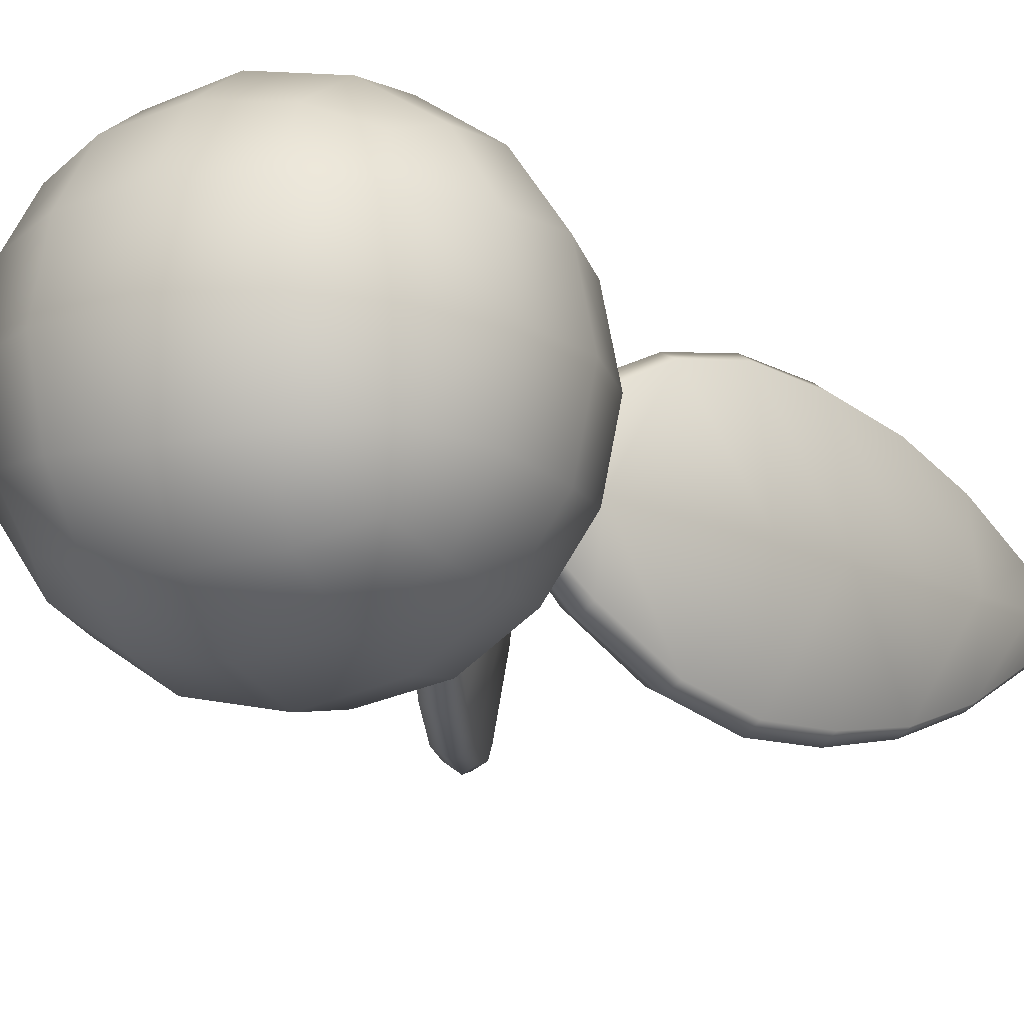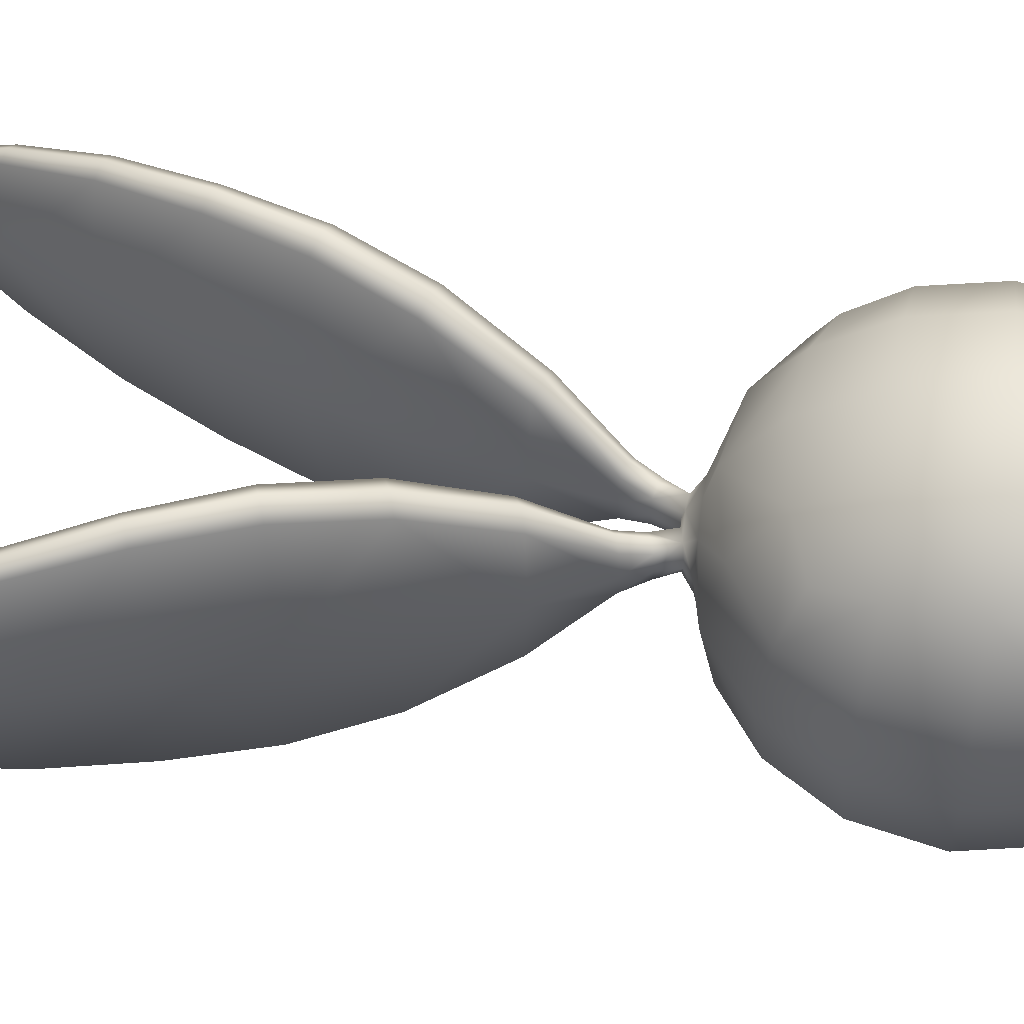
<metadata>
{"format":"obj","ext":"obj","renderer":"f3d","projection":"perspective","resolution":1024,"background":"white","views":[{"elev":-14.1,"azim":23.8,"up":"+Z"},{"elev":53.7,"azim":-81.7,"up":"+Z"}]}
</metadata>
<code>
g pm0820_00_HimeriASkin
v 0.003607 -0.3654 -0.003228
v 0.0009615 -0.3684 -0.002161
v 0.003279 -0.3688 -0.002611
v 0.002247 -0.3649 -0.002323
v 0.00029 -0.3683 -3.458e-05
v 0.004913 -0.3619 -0.004953
v 0.001686 -0.3648 -1.571e-06
v 0.0009092 -0.3684 0.002055
v 0.003485 -0.3613 -0.003654
v 0.002214 -0.3649 0.002275
v 0.003265 -0.3688 0.002561
v 0.003607 -0.3655 0.003226
v 0.002938 -0.3612 7e-06
v 0.003444 -0.3613 0.003601
v 0.004912 -0.3619 0.004957
v 0.008381 -0.3523 0.01277
v 0.006117 -0.3514 0.01119
v 0.01299 -0.3397 0.0191
v 0.006105 -0.3514 -0.01118
v 0.008381 -0.3523 -0.01276
v 0.01299 -0.3397 -0.01908
v 0.004672 -0.351 4.259e-06
v 0.01052 -0.3388 0.01773
v 0.01051 -0.3388 -0.01771
v 0.01508 -0.3265 0.02029
v 0.01747 -0.3274 0.02191
v 0.008054 -0.3378 8.869e-06
v 0.01211 -0.3254 9.699e-06
v 0.01508 -0.3265 -0.02027
v 0.01747 -0.3274 -0.02189
v 0.01998 -0.3138 0.01965
v 0.02212 -0.3146 0.02127
v 0.02688 -0.3015 0.01848
v 0.01687 -0.3126 9.999e-06
v 0.01998 -0.3138 -0.01963
v 0.02212 -0.3146 -0.02125
v 0.02688 -0.3015 -0.01846
v 0.02498 -0.3008 -0.01724
v 0.03134 -0.2893 -0.01359
v 0.02498 -0.3008 0.01726
v 0.03134 -0.2893 0.01361
v 0.02228 -0.2998 9.999e-06
v 0.02767 -0.2881 9.999e-06
v 0.02973 -0.2888 -0.01272
v 0.02973 -0.2888 0.01274
v 0.03397 -0.2781 0.006298
v 0.03554 -0.2777 0.006711
v 0.03397 -0.2781 -0.006278
v 0.03554 -0.2777 -0.006691
v 0.03274 -0.278 9.999e-06
v 0.03688 -0.2708 9.999e-06
v 0.03854 -0.2695 9.999e-06
v -1.063e-31 -0.3717 -0.01212
v 0.004331 -0.3704 -0.004879
v -1.059e-31 -0.3704 -0.006246
v 0.01124 -0.3737 -0.01124
v 0.01028 -0.3796 -0.02037
v 0.02037 -0.3796 -0.01028
v -1.085e-31 -0.3783 -0.02165
v 0.006246 -0.3704 -1.431e-09
v -1.117e-31 -0.388 -0.028
v 0.01212 -0.3717 -1.431e-09
v 0.00429 -0.3704 0.004908
v 0.01124 -0.3737 0.01124
v 0.02037 -0.3796 0.01028
v 0.01028 -0.3796 0.02037
v -1.059e-31 -0.3704 0.006246
v -1.063e-31 -0.3717 0.01212
v -1.085e-31 -0.3783 0.02165
v -1.117e-31 -0.388 0.028
v 0.02165 -0.3783 -1.431e-09
v 0.028 -0.388 -1.431e-09
v 0.01764 -0.3823 -0.01764
v 0.02027 -0.3898 -0.02027
v 0.02606 -0.3889 -0.01114
v 0.02794 -0.4 -0.01196
v 0.01114 -0.3889 -0.02606
v 0.01196 -0.4 -0.02794
v -1.156e-31 -0.4 -0.03039
v -1.195e-31 -0.412 -0.028
v 0.02149 -0.4 -0.02149
v 0.02027 -0.4102 -0.02027
v 0.01114 -0.4111 -0.02606
v 0.01028 -0.4204 -0.02037
v -1.227e-31 -0.4217 -0.02165
v -1.249e-31 -0.4283 -0.01212
v 0.01764 -0.4177 -0.01764
v 0.02037 -0.4204 -0.01028
v 0.01124 -0.4263 -0.01124
v 0.01212 -0.4283 -1.431e-09
v -1.258e-31 -0.431 -1.431e-09
v -1.249e-31 -0.4283 0.01212
v 0.02606 -0.4111 -0.01114
v 0.028 -0.412 -1.431e-09
v 0.02165 -0.4217 -1.431e-09
v 0.02037 -0.4204 0.01028
v 0.01124 -0.4263 0.01124
v 0.01028 -0.4204 0.02037
v -1.227e-31 -0.4217 0.02165
v -1.195e-31 -0.412 0.028
v 0.03039 -0.4 -1.431e-09
v 0.02794 -0.4 0.01196
v 0.02606 -0.4111 0.01114
v 0.02606 -0.3889 0.01114
v 0.02027 -0.3898 0.02027
v 0.02149 -0.4 0.02149
v 0.02027 -0.4102 0.02027
v 0.01764 -0.4177 0.01764
v 0.01114 -0.4111 0.02606
v 0.01196 -0.4 0.02794
v -1.156e-31 -0.4 0.03039
v 0.01114 -0.3889 0.02606
v 0.01764 -0.3823 0.01764
v 0.00429 -0.3704 0.004908
v -1.059e-31 -0.3704 0.006246
v -1.053e-31 -0.3687 0.003931
v 0.003265 -0.3688 0.002561
v 0.006246 -0.3704 -1.431e-09
v 0.004684 -0.3692 -8.221e-06
v 0.004331 -0.3704 -0.004879
v 0.0009092 -0.3684 0.002055
v -1.052e-31 -0.3683 0.002042
v -1.052e-31 -0.3682 -1.431e-09
v 0.00029 -0.3683 -3.458e-05
v 0.003279 -0.3688 -0.002611
v -1.052e-31 -0.3683 -0.002217
v 0.0009615 -0.3684 -0.002161
v -1.059e-31 -0.3704 -0.006246
v -1.053e-31 -0.3687 -0.004026
v -0.003607 -0.3654 -0.003228
v -0.003279 -0.3688 -0.002611
v -0.0009615 -0.3684 -0.002161
v -0.002247 -0.3649 -0.002323
v -0.00029 -0.3683 -3.458e-05
v -0.004913 -0.3619 -0.004953
v -0.001686 -0.3648 -1.571e-06
v -0.0009092 -0.3684 0.002055
v -0.003485 -0.3613 -0.003654
v -0.002214 -0.3649 0.002275
v -0.003265 -0.3688 0.002561
v -0.003607 -0.3655 0.003226
v -0.002938 -0.3612 7e-06
v -0.003444 -0.3613 0.003601
v -0.004912 -0.3619 0.004957
v -0.008381 -0.3523 0.01277
v -0.006117 -0.3514 0.01119
v -0.01299 -0.3397 0.0191
v -0.006105 -0.3514 -0.01118
v -0.008381 -0.3523 -0.01276
v -0.01299 -0.3397 -0.01908
v -0.004672 -0.351 4.259e-06
v -0.01052 -0.3388 0.01773
v -0.01051 -0.3388 -0.01771
v -0.01508 -0.3265 0.02029
v -0.01747 -0.3274 0.02191
v -0.008054 -0.3378 8.869e-06
v -0.01211 -0.3254 9.699e-06
v -0.01508 -0.3265 -0.02027
v -0.01747 -0.3274 -0.02189
v -0.01998 -0.3138 0.01965
v -0.02212 -0.3146 0.02127
v -0.02688 -0.3015 0.01848
v -0.01687 -0.3126 9.999e-06
v -0.01998 -0.3138 -0.01963
v -0.02212 -0.3146 -0.02125
v -0.02688 -0.3015 -0.01846
v -0.02498 -0.3008 -0.01724
v -0.03134 -0.2893 -0.01359
v -0.02498 -0.3008 0.01726
v -0.03134 -0.2893 0.01361
v -0.02228 -0.2998 9.999e-06
v -0.02767 -0.2881 9.999e-06
v -0.02973 -0.2888 -0.01272
v -0.02973 -0.2888 0.01274
v -0.03397 -0.2781 0.006298
v -0.03554 -0.2777 0.006711
v -0.03397 -0.2781 -0.006278
v -0.03554 -0.2777 -0.006691
v -0.03274 -0.278 9.999e-06
v -0.03688 -0.2708 9.999e-06
v -0.03854 -0.2695 9.999e-06
v -1.063e-31 -0.3717 -0.01212
v -1.059e-31 -0.3704 -0.006246
v -0.004331 -0.3704 -0.004879
v -0.01124 -0.3737 -0.01124
v -0.01028 -0.3796 -0.02037
v -0.02037 -0.3796 -0.01028
v -1.085e-31 -0.3783 -0.02165
v -0.006246 -0.3704 -1.431e-09
v -1.117e-31 -0.388 -0.028
v -0.01212 -0.3717 -1.431e-09
v -0.00429 -0.3704 0.004908
v -0.01124 -0.3737 0.01124
v -0.02037 -0.3796 0.01028
v -0.01028 -0.3796 0.02037
v -1.059e-31 -0.3704 0.006246
v -1.063e-31 -0.3717 0.01212
v -1.085e-31 -0.3783 0.02165
v -1.117e-31 -0.388 0.028
v -0.02165 -0.3783 -1.431e-09
v -0.028 -0.388 -1.431e-09
v -0.01764 -0.3823 -0.01764
v -0.02027 -0.3898 -0.02027
v -0.02606 -0.3889 -0.01114
v -0.02794 -0.4 -0.01196
v -0.01114 -0.3889 -0.02606
v -0.01196 -0.4 -0.02794
v -1.156e-31 -0.4 -0.03039
v -1.195e-31 -0.412 -0.028
v -0.02149 -0.4 -0.02149
v -0.02027 -0.4102 -0.02027
v -0.01114 -0.4111 -0.02606
v -0.01028 -0.4204 -0.02037
v -1.227e-31 -0.4217 -0.02165
v -1.249e-31 -0.4283 -0.01212
v -0.01764 -0.4177 -0.01764
v -0.02037 -0.4204 -0.01028
v -0.01124 -0.4263 -0.01124
v -0.01212 -0.4283 -1.431e-09
v -1.258e-31 -0.431 -1.431e-09
v -1.249e-31 -0.4283 0.01212
v -0.02606 -0.4111 -0.01114
v -0.028 -0.412 -1.431e-09
v -0.02165 -0.4217 -1.431e-09
v -0.02037 -0.4204 0.01028
v -0.01124 -0.4263 0.01124
v -0.01028 -0.4204 0.02037
v -1.227e-31 -0.4217 0.02165
v -1.195e-31 -0.412 0.028
v -0.03039 -0.4 -1.431e-09
v -0.02794 -0.4 0.01196
v -0.02606 -0.4111 0.01114
v -0.02606 -0.3889 0.01114
v -0.02027 -0.3898 0.02027
v -0.02149 -0.4 0.02149
v -0.02027 -0.4102 0.02027
v -0.01764 -0.4177 0.01764
v -0.01114 -0.4111 0.02606
v -0.01196 -0.4 0.02794
v -1.156e-31 -0.4 0.03039
v -0.01114 -0.3889 0.02606
v -0.01764 -0.3823 0.01764
v -0.00429 -0.3704 0.004908
v -1.053e-31 -0.3687 0.003931
v -1.059e-31 -0.3704 0.006246
v -0.003265 -0.3688 0.002561
v -0.006246 -0.3704 -1.431e-09
v -0.004684 -0.3692 -8.221e-06
v -0.004331 -0.3704 -0.004879
v -0.0009092 -0.3684 0.002055
v -1.052e-31 -0.3683 0.002042
v -1.052e-31 -0.3682 -1.431e-09
v -0.00029 -0.3683 -3.458e-05
v -0.003279 -0.3688 -0.002611
v -1.052e-31 -0.3683 -0.002217
v -0.0009615 -0.3684 -0.002161
v -1.059e-31 -0.3704 -0.006246
v -1.053e-31 -0.3687 -0.004026
v -0.003607 -0.3654 -0.003228
v -0.004971 -0.3659 -0.002323
v -0.003279 -0.3688 -0.002611
v -0.004684 -0.3692 -8.221e-06
v -0.004913 -0.3619 -0.004953
v -0.005507 -0.3662 -1.571e-06
v -0.003265 -0.3688 0.002561
v -0.006343 -0.3624 -0.003654
v -0.005003 -0.366 0.002275
v -0.003607 -0.3655 0.003226
v -0.006877 -0.3626 7e-06
v -0.006383 -0.3624 0.003601
v -0.004912 -0.3619 0.004957
v -0.008381 -0.3523 0.01277
v -0.01069 -0.3531 0.01119
v -0.01299 -0.3397 0.0191
v -0.01071 -0.3531 -0.01118
v -0.008381 -0.3523 -0.01276
v -0.01299 -0.3397 -0.01908
v -0.01208 -0.3536 4.267e-06
v -0.01547 -0.3406 0.01773
v -0.01548 -0.3406 -0.01771
v -0.01986 -0.3282 0.02029
v -0.01747 -0.3274 0.02191
v -0.01744 -0.3412 8.843e-06
v -0.02212 -0.329 9.67e-06
v -0.01986 -0.3282 -0.02027
v -0.01747 -0.3274 -0.02189
v -0.02426 -0.3154 0.01965
v -0.02212 -0.3146 0.02127
v -0.02688 -0.3015 0.01848
v -0.02668 -0.3162 9.97e-06
v -0.02426 -0.3154 -0.01963
v -0.02212 -0.3146 -0.02125
v -0.02688 -0.3015 -0.01846
v -0.02877 -0.3022 -0.01724
v -0.03134 -0.2893 -0.01359
v -0.02877 -0.3022 0.01726
v -0.03134 -0.2893 0.01361
v -0.03098 -0.303 9.973e-06
v -0.03435 -0.2906 9.998e-06
v -0.03284 -0.29 -0.01272
v -0.03284 -0.29 0.01274
v -0.03649 -0.279 0.006298
v -0.03554 -0.2777 0.006711
v -0.03649 -0.279 -0.006278
v -0.03554 -0.2777 -0.006691
v -0.03752 -0.2797 9.999e-06
v -0.03895 -0.2716 9.999e-06
v -0.03854 -0.2695 9.999e-06
v 0.003607 -0.3654 -0.003228
v 0.003279 -0.3688 -0.002611
v 0.004971 -0.3659 -0.002323
v 0.004684 -0.3692 -8.221e-06
v 0.004913 -0.3619 -0.004953
v 0.005507 -0.3662 -1.571e-06
v 0.003265 -0.3688 0.002561
v 0.006343 -0.3624 -0.003654
v 0.005003 -0.366 0.002275
v 0.003607 -0.3655 0.003226
v 0.006877 -0.3626 7e-06
v 0.006383 -0.3624 0.003601
v 0.004912 -0.3619 0.004957
v 0.008381 -0.3523 0.01277
v 0.01069 -0.3531 0.01119
v 0.01299 -0.3397 0.0191
v 0.01071 -0.3531 -0.01118
v 0.008381 -0.3523 -0.01276
v 0.01299 -0.3397 -0.01908
v 0.01208 -0.3536 4.267e-06
v 0.01547 -0.3406 0.01773
v 0.01548 -0.3406 -0.01771
v 0.01986 -0.3282 0.02029
v 0.01747 -0.3274 0.02191
v 0.01744 -0.3412 8.843e-06
v 0.02212 -0.329 9.67e-06
v 0.01986 -0.3282 -0.02027
v 0.01747 -0.3274 -0.02189
v 0.02426 -0.3154 0.01965
v 0.02212 -0.3146 0.02127
v 0.02688 -0.3015 0.01848
v 0.02668 -0.3162 9.97e-06
v 0.02426 -0.3154 -0.01963
v 0.02212 -0.3146 -0.02125
v 0.02688 -0.3015 -0.01846
v 0.02877 -0.3022 -0.01724
v 0.03134 -0.2893 -0.01359
v 0.02877 -0.3022 0.01726
v 0.03134 -0.2893 0.01361
v 0.03098 -0.303 9.973e-06
v 0.03435 -0.2906 9.998e-06
v 0.03284 -0.29 -0.01272
v 0.03284 -0.29 0.01274
v 0.03649 -0.279 0.006298
v 0.03554 -0.2777 0.006711
v 0.03649 -0.279 -0.006278
v 0.03554 -0.2777 -0.006691
v 0.03752 -0.2797 9.999e-06
v 0.03895 -0.2716 9.999e-06
v 0.03854 -0.2695 9.999e-06
g pm0820_00_HimeriASkin_0
f 3 2 1
f 2 4 1
f 2 5 4
f 1 4 6
f 5 7 4
f 5 8 7
f 4 9 6
f 4 7 9
f 8 10 7
f 8 11 10
f 11 12 10
f 7 10 13
f 7 13 9
f 10 12 14
f 10 14 13
f 12 15 14
f 14 15 16
f 17 14 16
f 14 17 13
f 17 16 18
f 6 9 19
f 20 6 19
f 21 20 19
f 9 13 22
f 17 22 13
f 19 9 22
f 23 17 18
f 17 23 22
f 24 21 19
f 19 22 24
f 23 18 25
f 18 26 25
f 23 27 22
f 22 27 24
f 27 23 28
f 27 28 24
f 23 25 28
f 24 29 21
f 28 29 24
f 29 30 21
f 25 26 31
f 26 32 31
f 31 32 33
f 28 25 34
f 28 34 29
f 25 31 34
f 29 35 30
f 34 35 29
f 35 36 30
f 37 36 35
f 38 37 35
f 38 35 34
f 39 37 38
f 40 31 33
f 40 33 41
f 34 31 42
f 42 38 34
f 31 40 42
f 42 43 38
f 42 40 43
f 44 39 38
f 43 44 38
f 45 40 41
f 40 45 43
f 45 41 46
f 43 45 46
f 41 47 46
f 44 48 39
f 48 49 39
f 43 50 44
f 50 43 46
f 50 48 44
f 46 47 51
f 51 50 46
f 48 50 51
f 48 51 49
f 47 52 51
f 51 52 49
f 55 54 53
f 54 56 53
f 53 56 57
f 57 56 58
f 59 53 57
f 56 54 60
f 59 57 61
f 62 56 60
f 58 56 62
f 60 63 62
f 63 64 62
f 62 64 65
f 65 64 66
f 63 67 64
f 67 68 64
f 66 64 68
f 69 66 68
f 69 70 66
f 71 58 62
f 71 62 65
f 71 72 58
f 71 65 72
f 73 57 58
f 73 58 74
f 73 74 57
f 72 75 58
f 58 75 74
f 76 75 72
f 74 75 76
f 74 77 57
f 78 77 74
f 57 77 61
f 61 77 78
f 79 61 78
f 79 78 80
f 81 74 76
f 81 78 74
f 81 82 78
f 81 76 82
f 78 83 80
f 82 83 78
f 80 83 84
f 84 83 82
f 85 80 84
f 85 84 86
f 87 84 82
f 87 82 88
f 87 88 84
f 84 89 86
f 88 89 84
f 86 89 90
f 90 89 88
f 91 86 90
f 91 90 92
f 76 93 82
f 82 93 88
f 94 93 76
f 88 93 94
f 95 90 88
f 95 88 94
f 95 96 90
f 95 94 96
f 90 97 92
f 96 97 90
f 92 97 98
f 98 97 96
f 99 92 98
f 99 98 100
f 101 94 76
f 101 76 72
f 101 102 94
f 101 72 102
f 94 103 96
f 102 103 94
f 72 104 102
f 65 104 72
f 102 104 105
f 105 104 65
f 106 103 102
f 106 102 105
f 96 103 107
f 106 107 103
f 108 98 96
f 108 96 107
f 108 107 98
f 107 109 98
f 106 109 107
f 98 109 100
f 100 109 110
f 106 110 109
f 111 100 110
f 111 110 70
f 106 112 110
f 110 112 70
f 106 105 112
f 70 112 66
f 66 112 105
f 113 66 105
f 113 105 65
f 113 65 66
f 116 115 114
f 117 116 114
f 117 114 118
f 119 117 118
f 118 120 119
f 117 121 116
f 121 122 116
f 123 122 121
f 124 123 121
f 120 125 119
f 126 123 124
f 127 126 124
f 126 127 125
f 125 120 128
f 129 126 125
f 129 125 128
f 132 131 130
f 133 132 130
f 134 132 133
f 133 130 135
f 136 134 133
f 137 134 136
f 138 133 135
f 136 133 138
f 139 137 136
f 140 137 139
f 141 140 139
f 139 136 142
f 142 136 138
f 141 139 143
f 143 139 142
f 144 141 143
f 144 143 145
f 143 146 145
f 146 143 142
f 145 146 147
f 138 135 148
f 135 149 148
f 149 150 148
f 142 138 151
f 151 146 142
f 138 148 151
f 146 152 147
f 152 146 151
f 150 153 148
f 151 148 153
f 147 152 154
f 155 147 154
f 156 152 151
f 156 151 153
f 152 156 157
f 157 156 153
f 154 152 157
f 158 153 150
f 158 157 153
f 159 158 150
f 155 154 160
f 161 155 160
f 161 160 162
f 154 157 163
f 163 157 158
f 160 154 163
f 164 158 159
f 164 163 158
f 165 164 159
f 165 166 164
f 166 167 164
f 164 167 163
f 166 168 167
f 160 169 162
f 162 169 170
f 160 163 171
f 167 171 163
f 169 160 171
f 172 171 167
f 169 171 172
f 168 173 167
f 173 172 167
f 169 174 170
f 174 169 172
f 170 174 175
f 174 172 175
f 176 170 175
f 177 173 168
f 178 177 168
f 179 172 173
f 172 179 175
f 177 179 173
f 176 175 180
f 179 180 175
f 179 177 180
f 180 177 178
f 181 176 180
f 181 180 178
f 184 183 182
f 185 184 182
f 185 182 186
f 185 186 187
f 182 188 186
f 184 185 189
f 186 188 190
f 185 191 189
f 185 187 191
f 192 189 191
f 193 192 191
f 193 191 194
f 193 194 195
f 196 192 193
f 197 196 193
f 193 195 197
f 195 198 197
f 199 198 195
f 187 200 191
f 191 200 194
f 201 200 187
f 194 200 201
f 186 202 187
f 187 202 203
f 203 202 186
f 204 201 187
f 204 187 203
f 204 205 201
f 204 203 205
f 206 203 186
f 206 207 203
f 206 186 190
f 206 190 207
f 190 208 207
f 207 208 209
f 203 210 205
f 207 210 203
f 211 210 207
f 205 210 211
f 212 207 209
f 212 211 207
f 212 209 213
f 212 213 211
f 209 214 213
f 213 214 215
f 213 216 211
f 211 216 217
f 217 216 213
f 218 213 215
f 218 217 213
f 218 215 219
f 218 219 217
f 215 220 219
f 219 220 221
f 222 205 211
f 222 211 217
f 222 223 205
f 222 217 223
f 219 224 217
f 217 224 223
f 225 224 219
f 223 224 225
f 226 219 221
f 226 225 219
f 226 221 227
f 226 227 225
f 221 228 227
f 227 228 229
f 223 230 205
f 205 230 201
f 231 230 223
f 201 230 231
f 232 223 225
f 232 231 223
f 233 201 231
f 233 194 201
f 233 231 234
f 233 234 194
f 232 235 231
f 231 235 234
f 232 225 236
f 232 236 235
f 227 237 225
f 225 237 236
f 236 237 227
f 238 236 227
f 238 235 236
f 238 227 229
f 238 229 239
f 238 239 235
f 229 240 239
f 239 240 199
f 241 235 239
f 241 239 199
f 241 234 235
f 241 199 195
f 241 195 234
f 195 242 234
f 234 242 194
f 194 242 195
f 245 244 243
f 244 246 243
f 243 246 247
f 246 248 247
f 249 247 248
f 250 246 244
f 251 250 244
f 251 252 250
f 252 253 250
f 254 249 248
f 252 255 253
f 255 256 253
f 256 255 254
f 249 254 257
f 255 258 254
f 254 258 257
f 261 260 259
f 261 262 260
f 259 260 263
f 262 264 260
f 262 265 264
f 260 266 263
f 260 264 266
f 265 267 264
f 265 268 267
f 264 267 269
f 264 269 266
f 267 268 270
f 267 270 269
f 268 271 270
f 270 271 272
f 273 270 272
f 270 273 269
f 273 272 274
f 263 266 275
f 276 263 275
f 277 276 275
f 266 269 278
f 273 278 269
f 275 266 278
f 279 273 274
f 273 279 278
f 280 277 275
f 275 278 280
f 279 274 281
f 274 282 281
f 279 283 278
f 278 283 280
f 283 279 284
f 283 284 280
f 279 281 284
f 280 285 277
f 284 285 280
f 285 286 277
f 281 282 287
f 282 288 287
f 287 288 289
f 284 281 290
f 284 290 285
f 281 287 290
f 285 291 286
f 290 291 285
f 291 292 286
f 293 292 291
f 294 293 291
f 294 291 290
f 295 293 294
f 296 287 289
f 296 289 297
f 290 287 298
f 298 294 290
f 287 296 298
f 298 299 294
f 298 296 299
f 300 295 294
f 299 300 294
f 301 296 297
f 296 301 299
f 301 297 302
f 299 301 302
f 297 303 302
f 300 304 295
f 304 305 295
f 299 306 300
f 306 299 302
f 306 304 300
f 302 303 307
f 307 306 302
f 304 306 307
f 304 307 305
f 303 308 307
f 307 308 305
f 311 310 309
f 312 310 311
f 311 309 313
f 314 312 311
f 315 312 314
f 316 311 313
f 314 311 316
f 317 315 314
f 318 315 317
f 317 314 319
f 319 314 316
f 318 317 320
f 320 317 319
f 321 318 320
f 321 320 322
f 320 323 322
f 323 320 319
f 322 323 324
f 316 313 325
f 313 326 325
f 326 327 325
f 319 316 328
f 328 323 319
f 316 325 328
f 323 329 324
f 329 323 328
f 327 330 325
f 328 325 330
f 324 329 331
f 332 324 331
f 333 329 328
f 333 328 330
f 329 333 334
f 334 333 330
f 331 329 334
f 335 330 327
f 335 334 330
f 336 335 327
f 332 331 337
f 338 332 337
f 338 337 339
f 331 334 340
f 340 334 335
f 337 331 340
f 341 335 336
f 341 340 335
f 342 341 336
f 342 343 341
f 343 344 341
f 341 344 340
f 343 345 344
f 337 346 339
f 339 346 347
f 337 340 348
f 344 348 340
f 346 337 348
f 349 348 344
f 346 348 349
f 345 350 344
f 350 349 344
f 346 351 347
f 351 346 349
f 347 351 352
f 351 349 352
f 353 347 352
f 354 350 345
f 355 354 345
f 356 349 350
f 349 356 352
f 354 356 350
f 353 352 357
f 356 357 352
f 356 354 357
f 357 354 355
f 358 353 357
f 358 357 355

</code>
